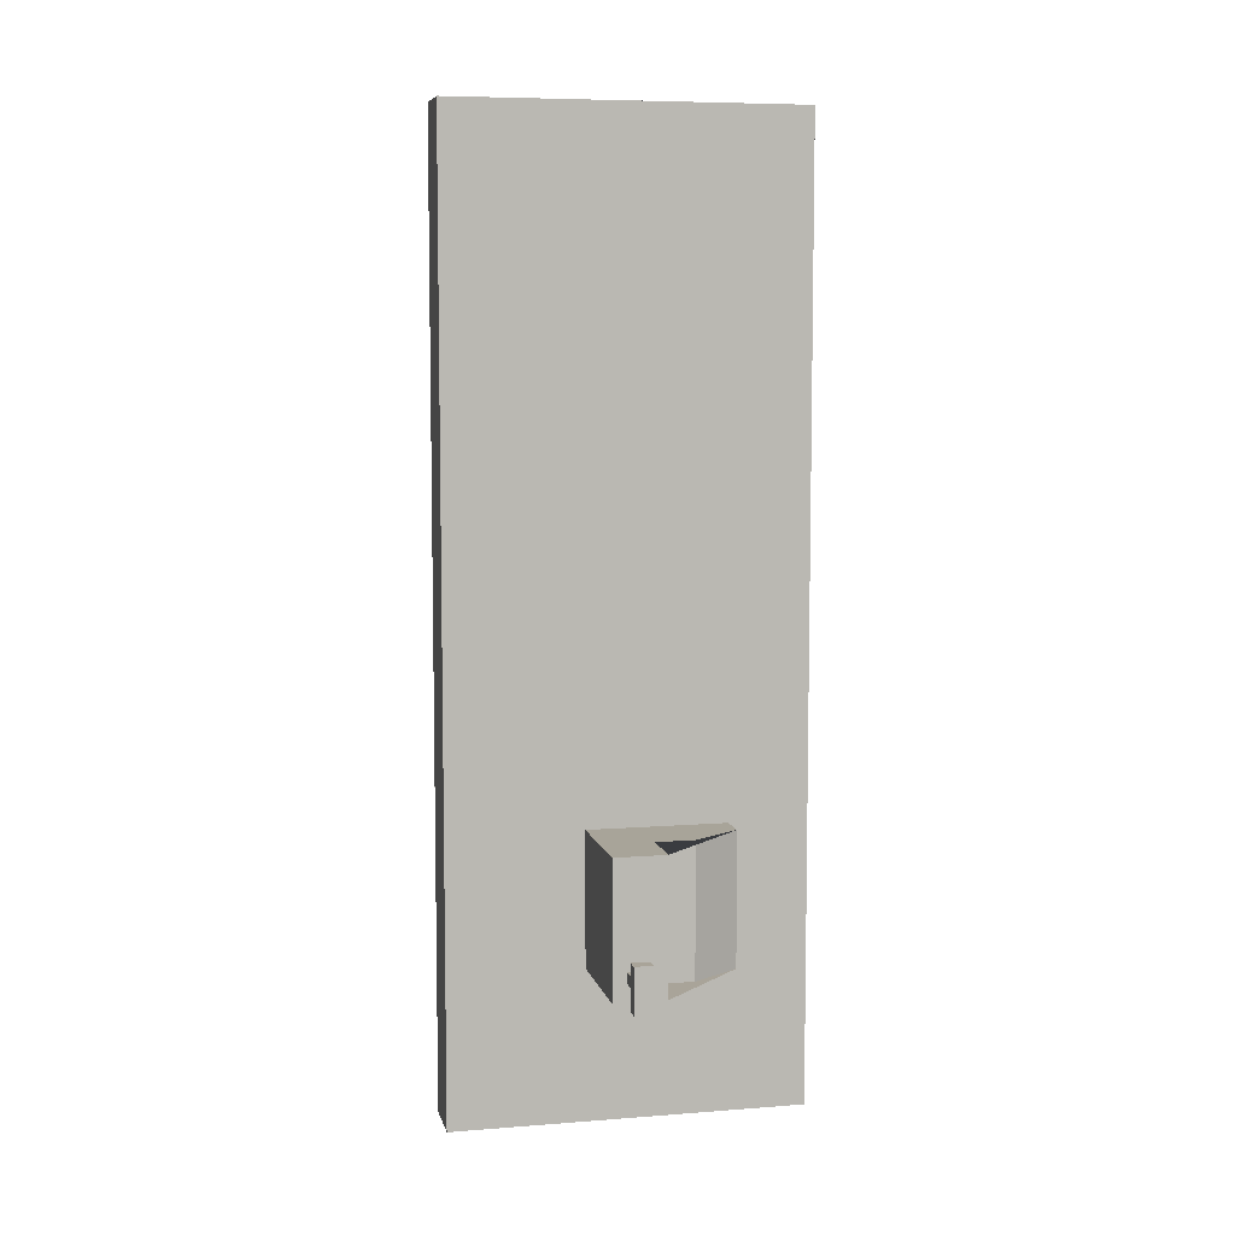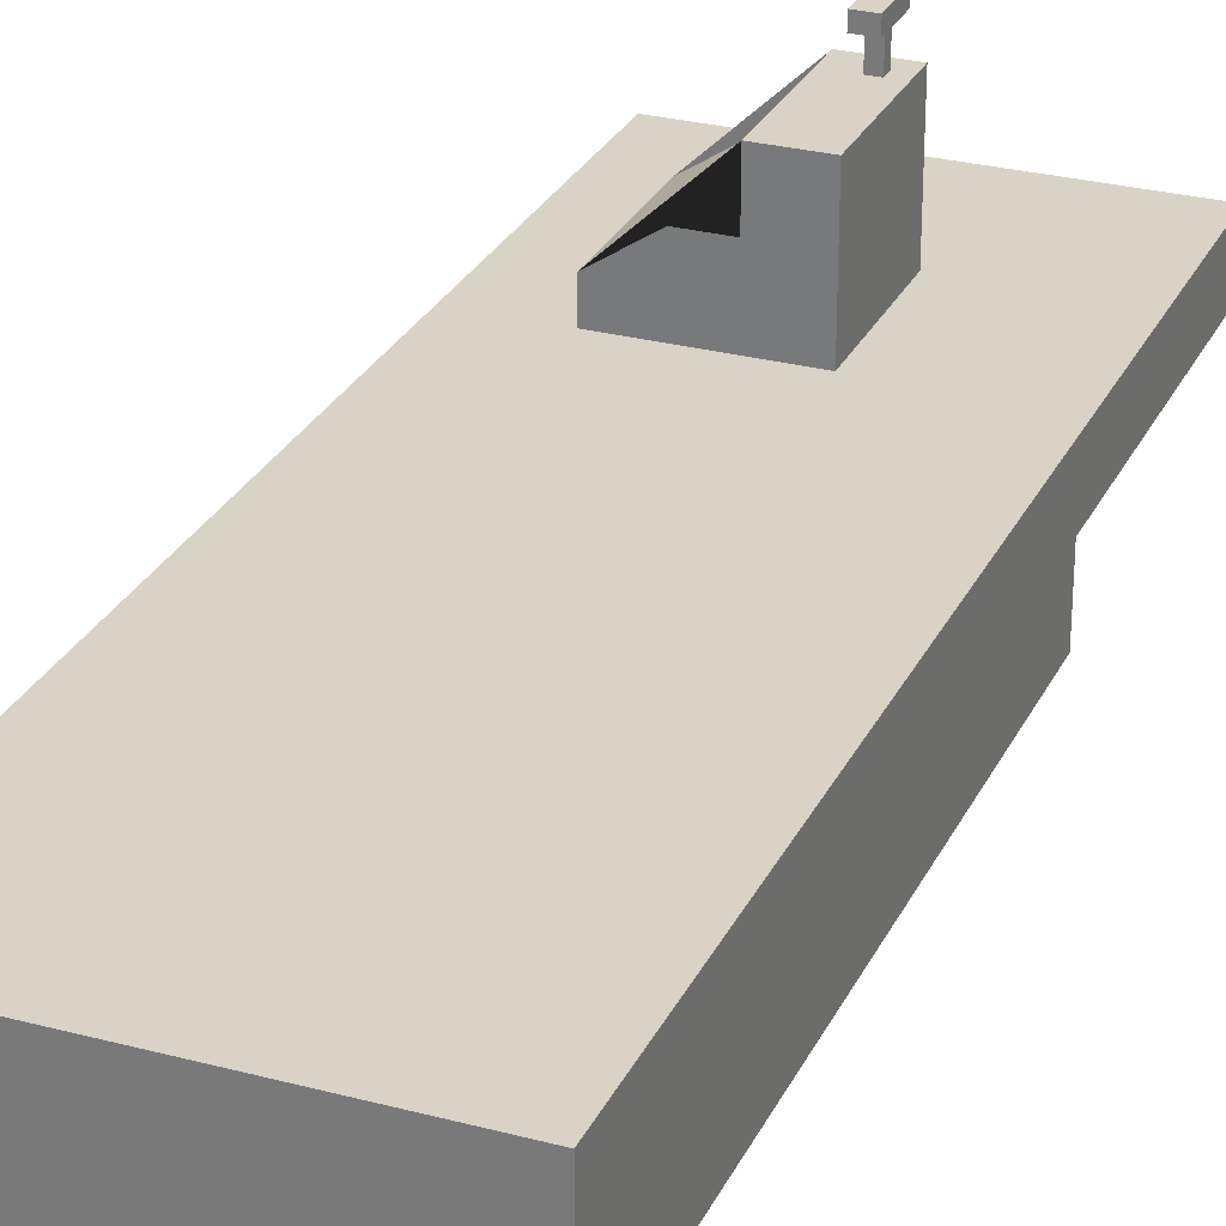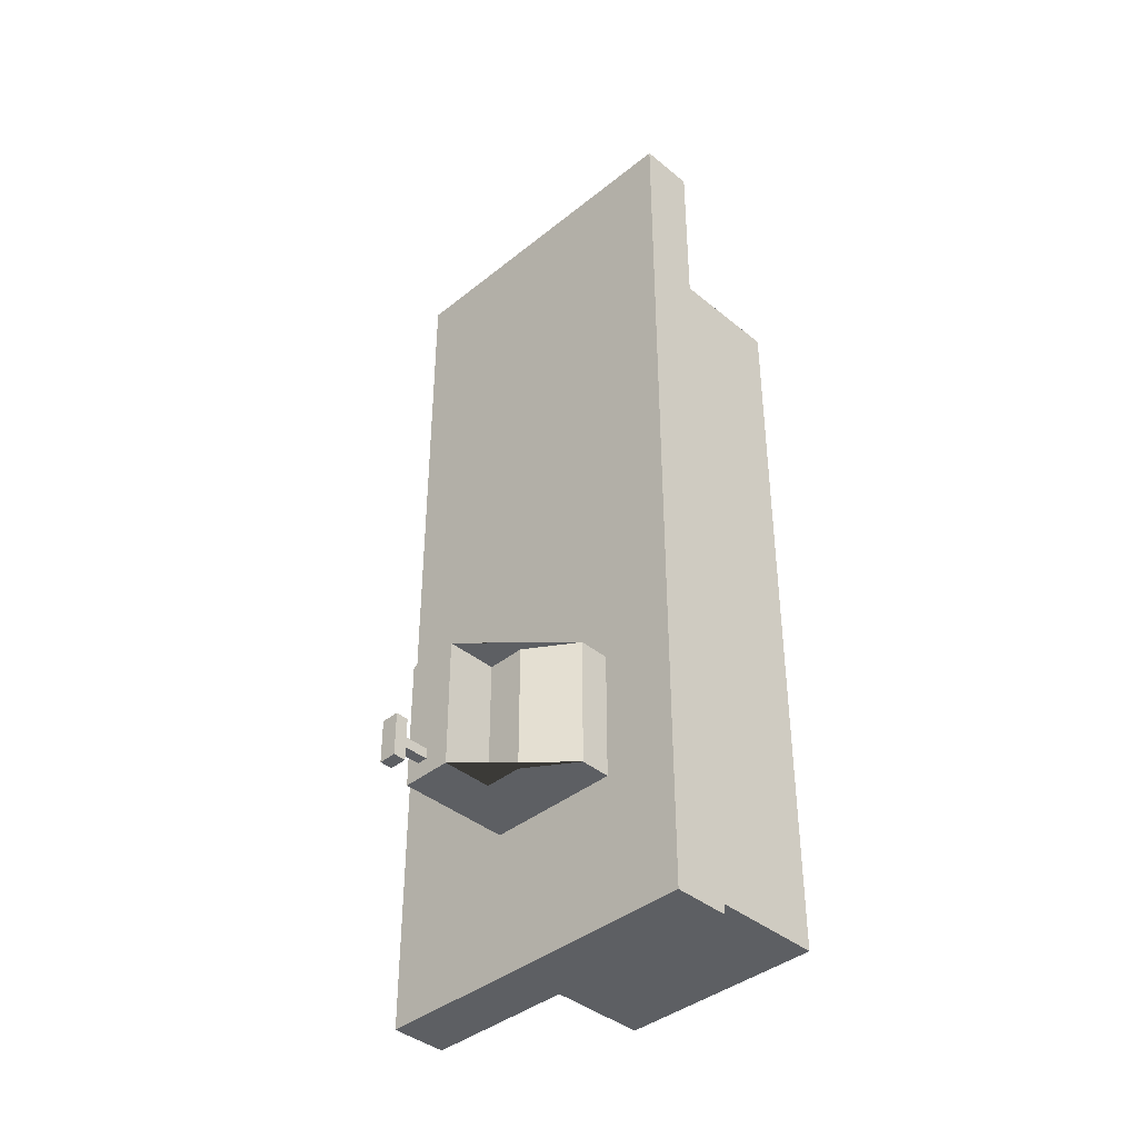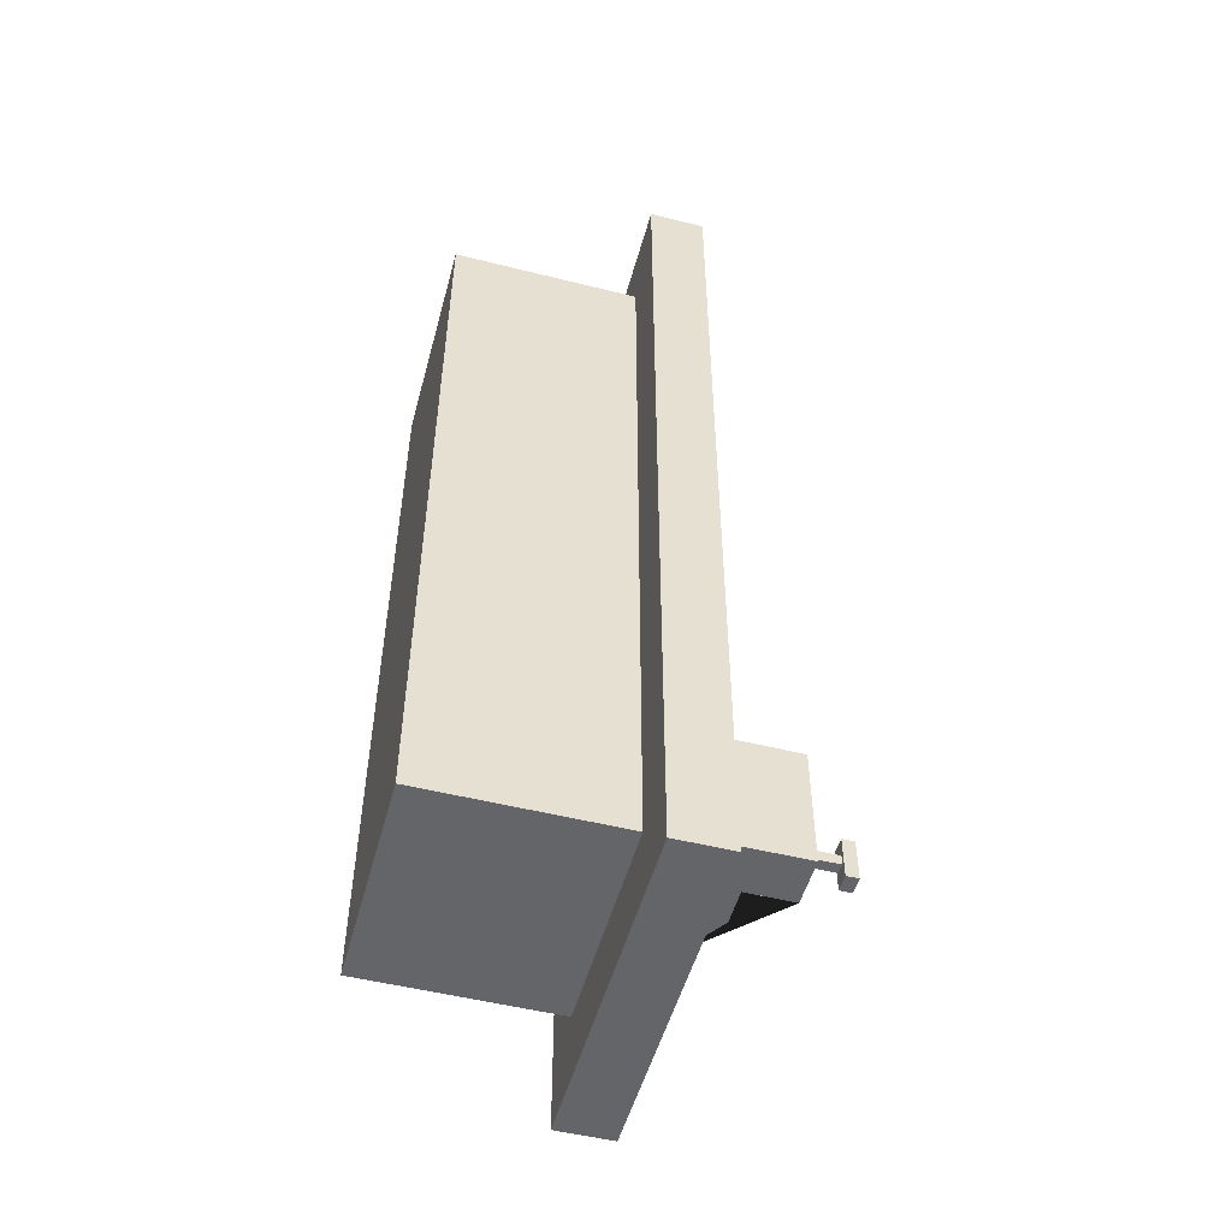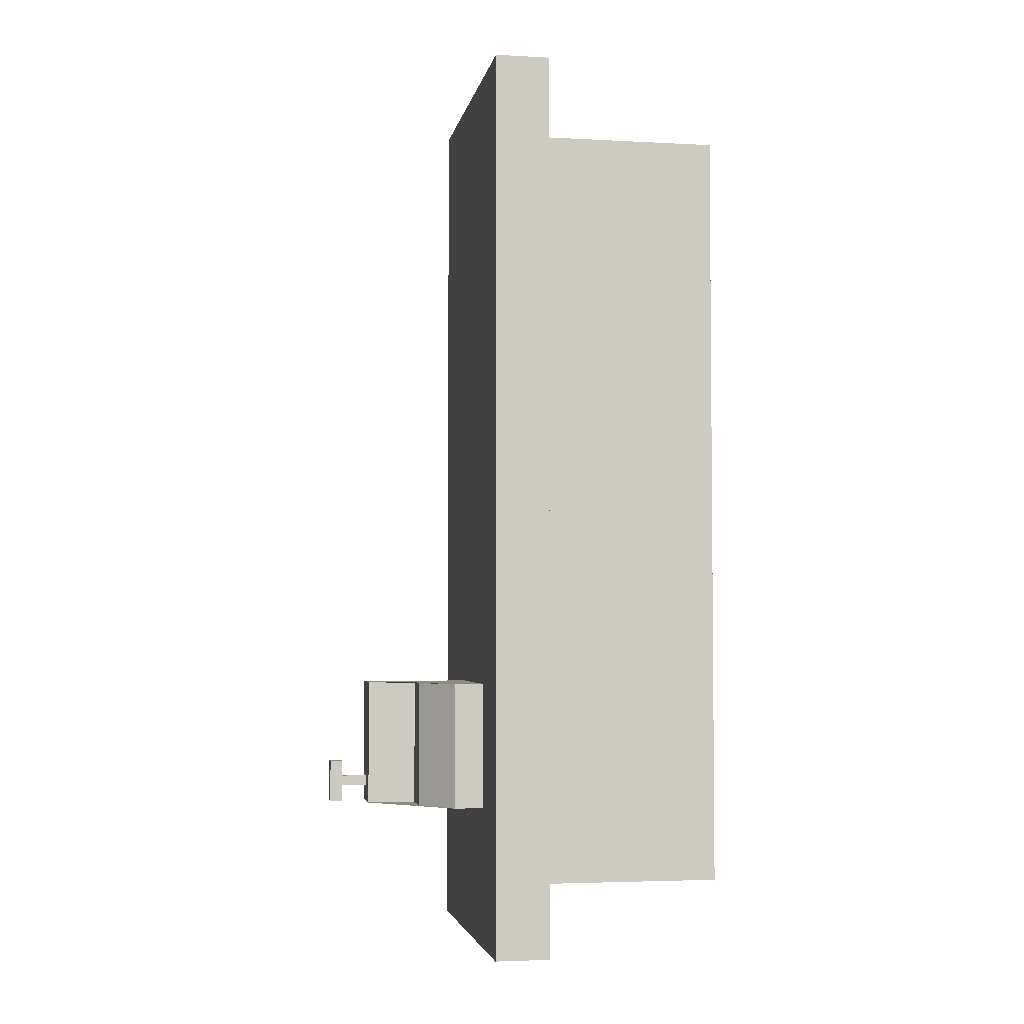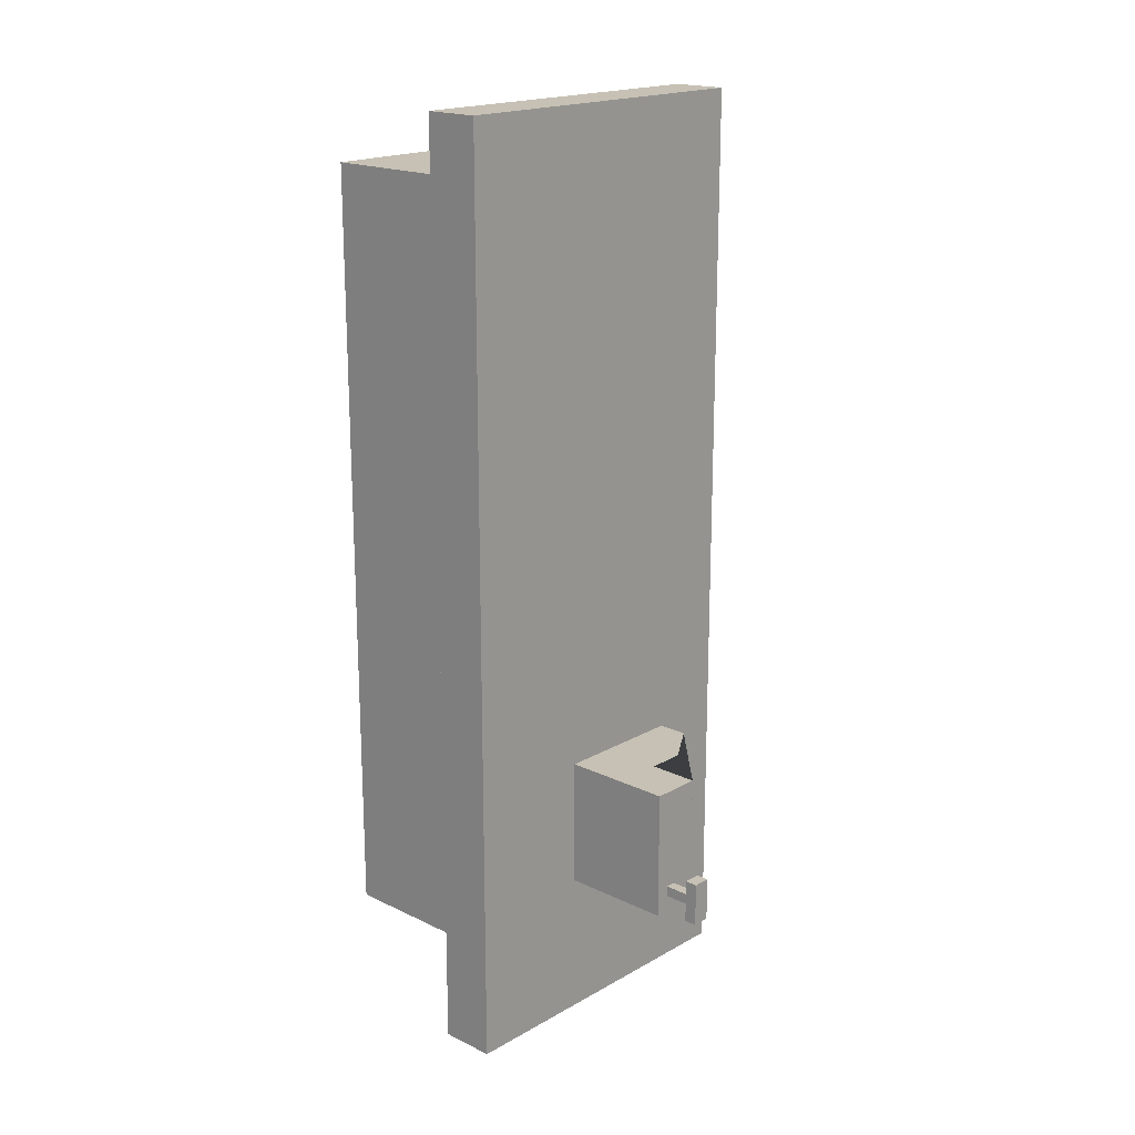
<metadata>
{"format":"obj","ext":"obj","renderer":"f3d","projection":"perspective","resolution":1024,"background":"white","views":[{"elev":7.2,"azim":167.3,"up":"+Z"},{"elev":28.1,"azim":21.8,"up":"+Y"},{"elev":-40.0,"azim":-135.3,"up":"+Z"},{"elev":-51.4,"azim":74.8,"up":"+Z"},{"elev":-3.6,"azim":-100.2,"up":"+Z"},{"elev":18.6,"azim":132.8,"up":"+Z"}]}
</metadata>
<code>
o Cube
v 0.5904 0.01737 -2.155
v 0.5904 0.01737 2.155
v -0.5904 0.01737 -2.155
v -0.5904 0.01737 2.155
v 0.5904 1.056 -2.155
v 0.5904 1.056 2.155
v -0.5904 1.056 -2.155
v -0.5904 1.056 2.155
v 0.9273 1.056 -2.521
v 0.9273 1.056 2.521
v -0.9273 1.056 -2.521
v -0.9273 1.056 2.521
v 0.9273 1.36 -2.521
v 0.9273 1.36 2.521
v -0.9273 1.36 -2.521
v -0.9273 1.36 2.521
f 1 5 6 2
f 3 7 5 1
f 3 1 2 4
f 4 8 7 3
f 7 8 12 11
f 9 11 15 13
f 8 6 10 12
f 5 7 11 9
f 6 5 9 10
f 13 15 16 14
f 10 9 13 14
f 11 12 16 15
f 12 10 14 16
f 2 6 8 4
o Plane.001
v 0.1475 2.118 -1.581
v 0.09035 2.118 -1.581
v 0.09035 2.118 -1.638
v 0.1475 2.118 -1.638
v 0.1475 1.965 -1.581
v 0.09035 1.965 -1.581
v 0.09035 1.965 -1.638
v 0.1475 1.965 -1.638
v 0.1475 2.016 -1.581
v 0.09035 2.016 -1.581
v 0.09035 2.016 -1.638
v 0.1475 2.016 -1.638
v 0.1475 2.067 -1.581
v 0.09035 2.067 -1.581
v 0.09035 2.067 -1.638
v 0.1475 2.067 -1.638
v 0.1666 2.118 -1.492
v 0.07118 2.118 -1.492
v 0.07118 2.118 -1.727
v 0.1666 2.118 -1.727
v 0.1666 2.185 -1.492
v 0.07118 2.185 -1.492
v 0.07118 2.185 -1.727
v 0.1666 2.185 -1.727
v -0.5115 1.337 -1.729
v -0.0504 1.698 -1.729
v -0.2549 1.698 -1.729
v -0.5119 1.525 -1.729
v -0.0504 1.971 -1.729
v 0.2216 1.971 -1.729
v 0.2216 1.342 -1.729
v -0.5115 1.337 -1.023
v -0.0504 1.698 -1.022
v -0.2549 1.698 -1.022
v -0.5119 1.525 -1.022
v -0.0504 1.971 -1.022
v 0.2216 1.971 -1.023
v 0.2216 1.342 -1.023
f 17 20 36 33
f 25 26 22 21
f 26 27 23 22
f 27 28 24 23
f 28 25 21 24
f 29 30 26 25
f 30 31 27 26
f 31 32 28 27
f 32 29 25 28
f 17 18 30 29
f 18 19 31 30
f 19 20 32 31
f 20 17 29 32
f 35 34 38 39
f 18 17 33 34
f 20 19 35 36
f 19 18 34 35
f 40 39 38 37
f 33 36 40 37
f 34 33 37 38
f 36 35 39 40
f 42 45 52 49
f 41 44 51 48
f 43 42 49 50
f 45 46 53 52
f 46 47 54 53
f 44 43 50 51
f 52 53 54 48 51 50 49
f 45 42 43 44 41 47 46

</code>
